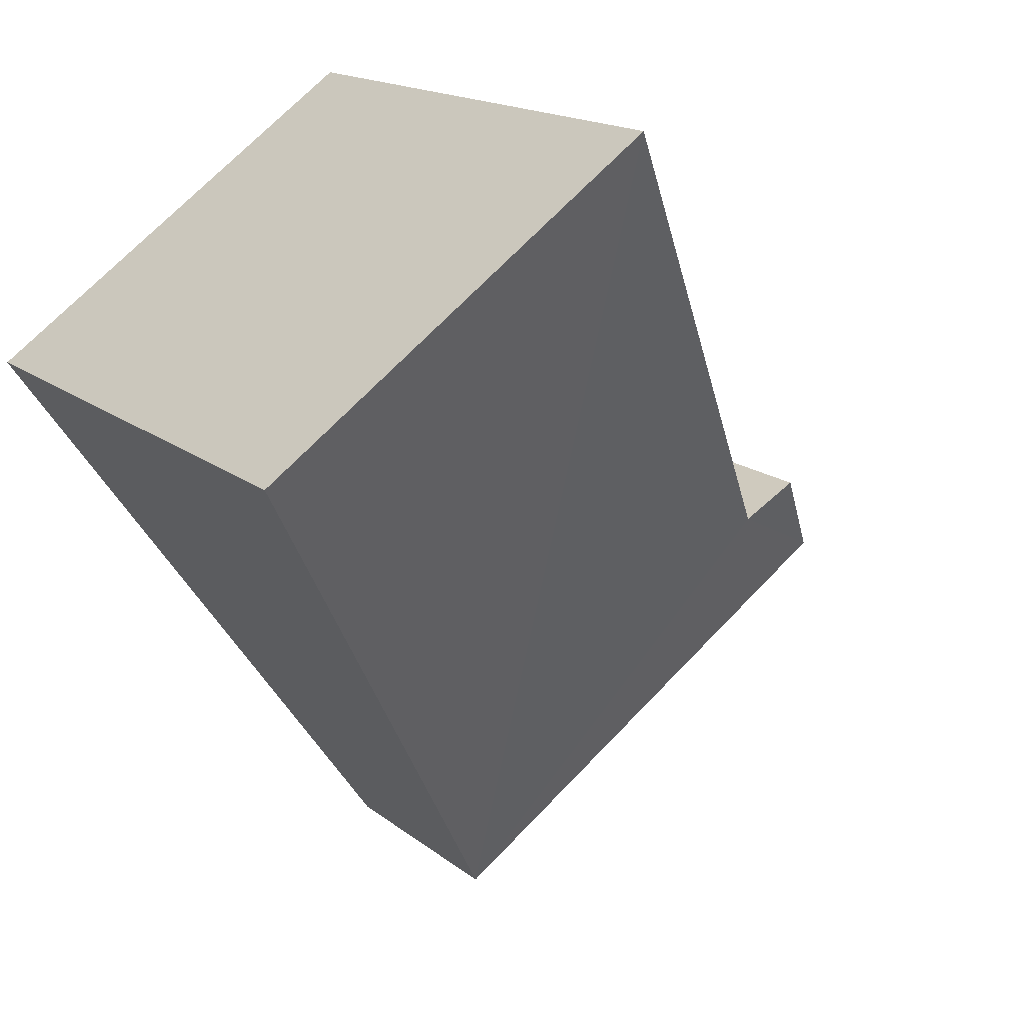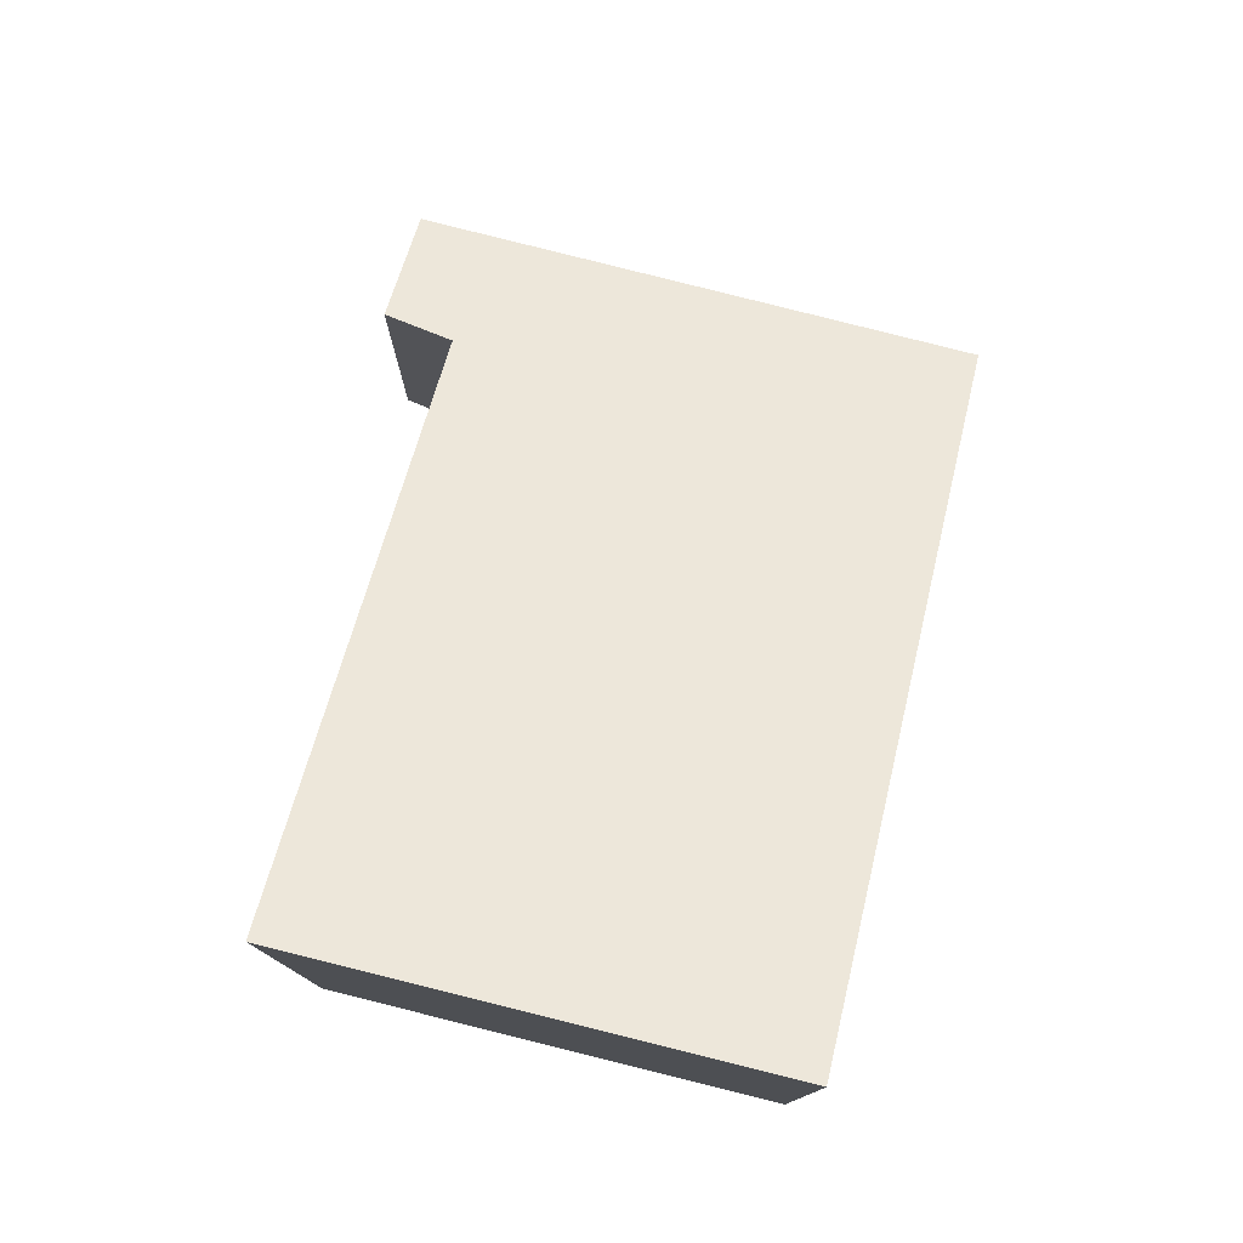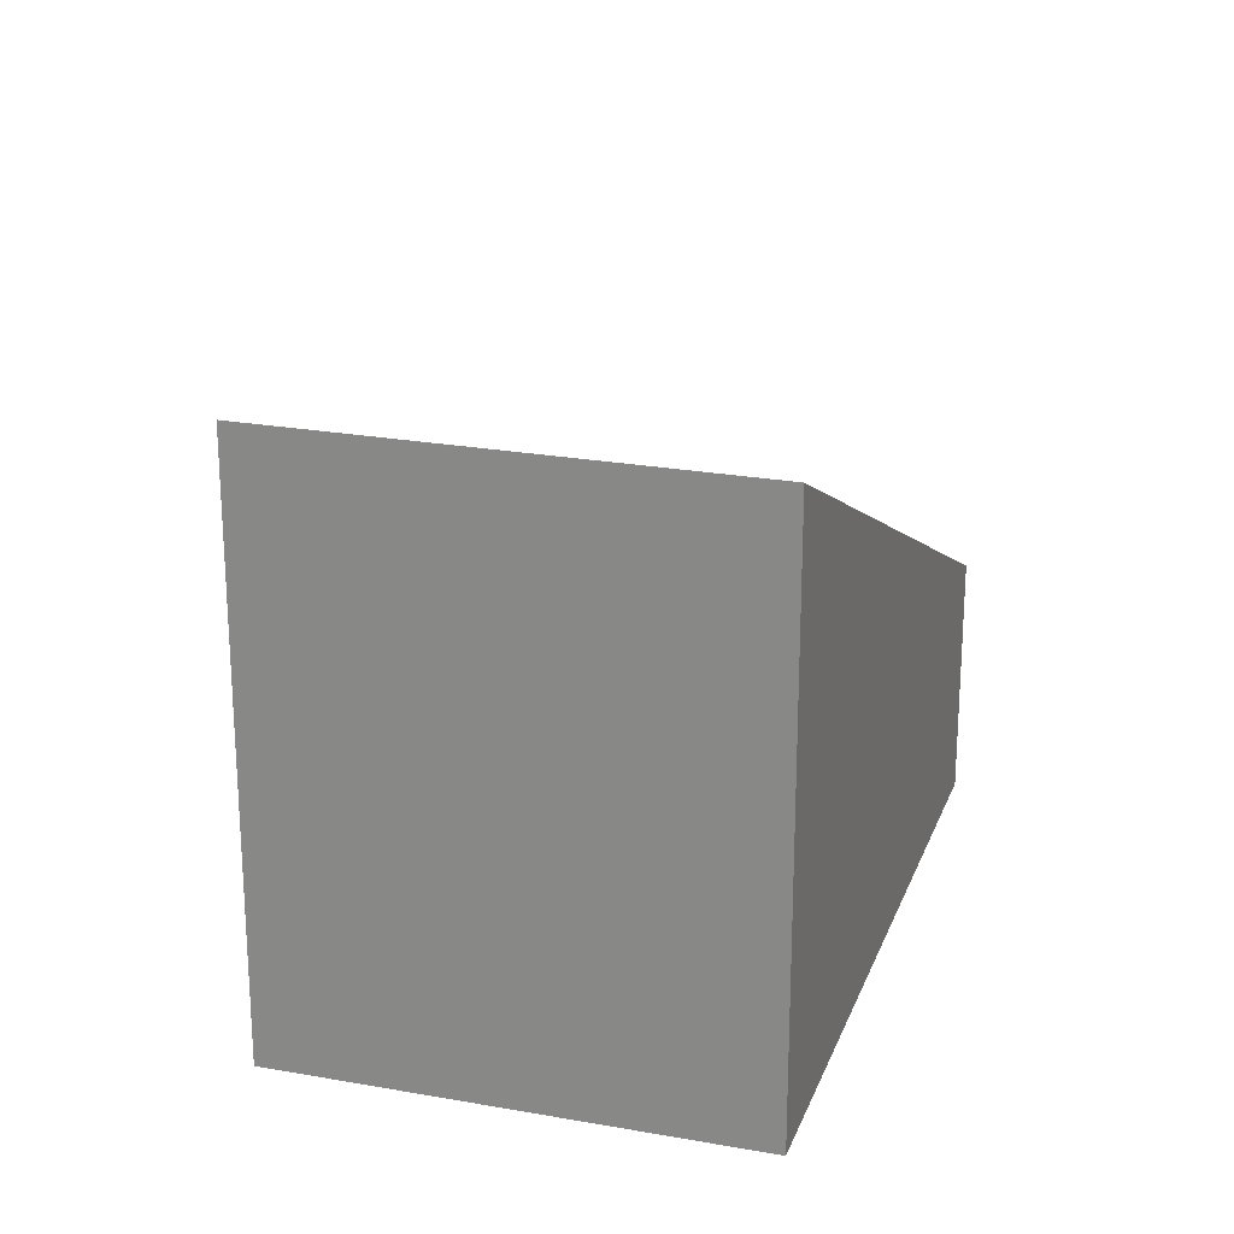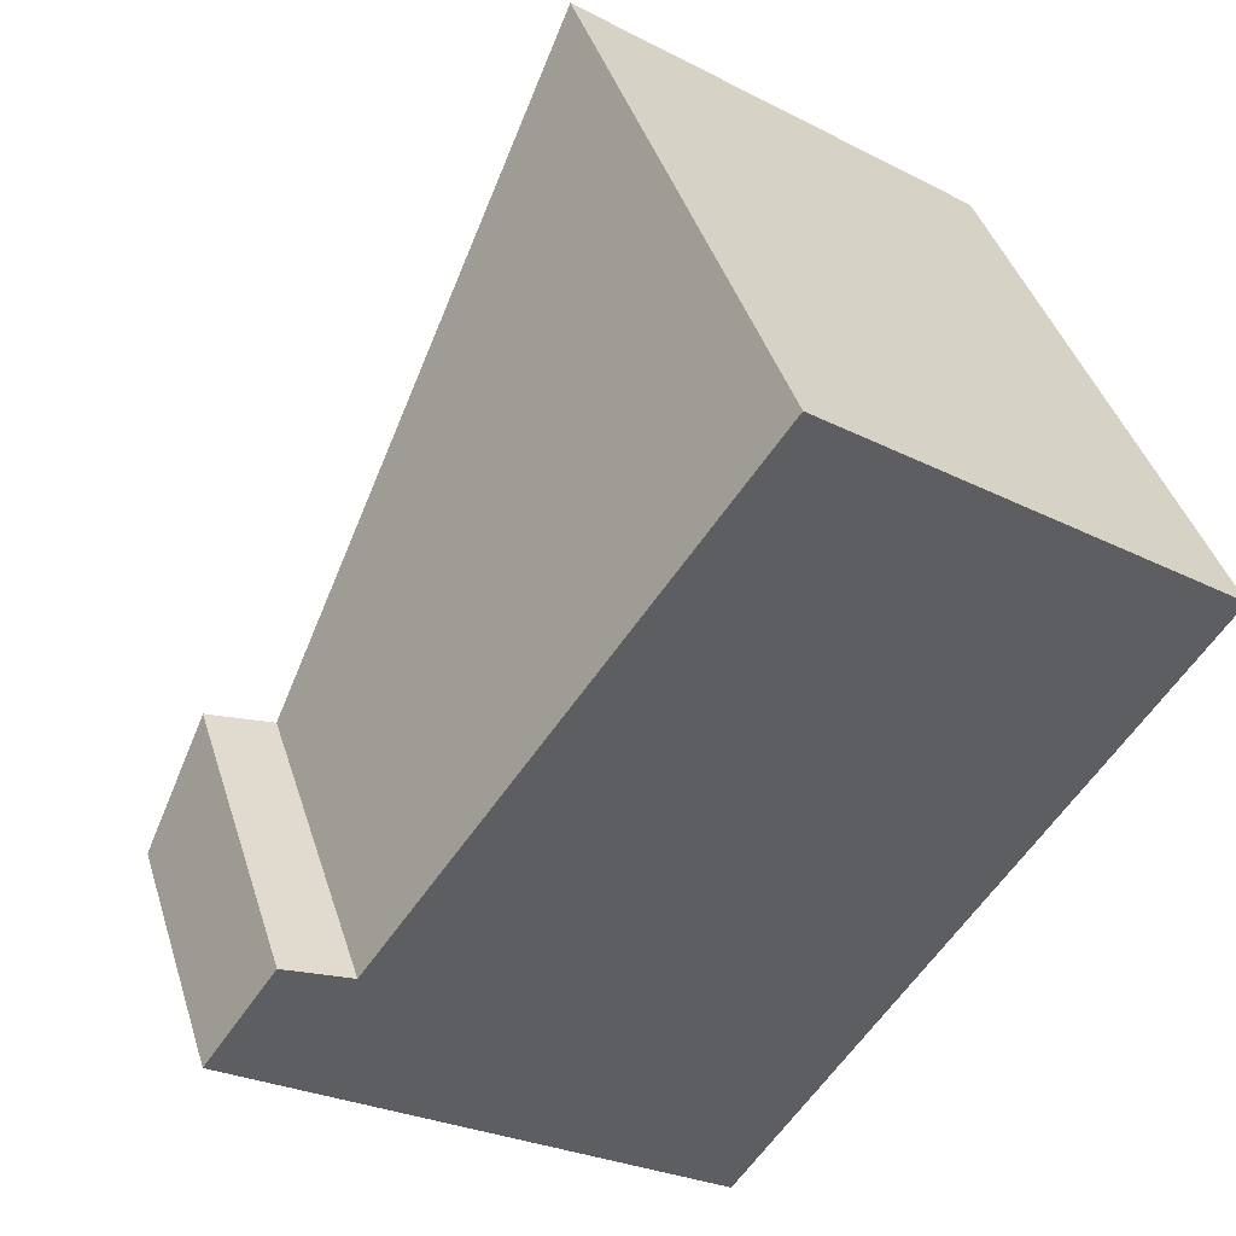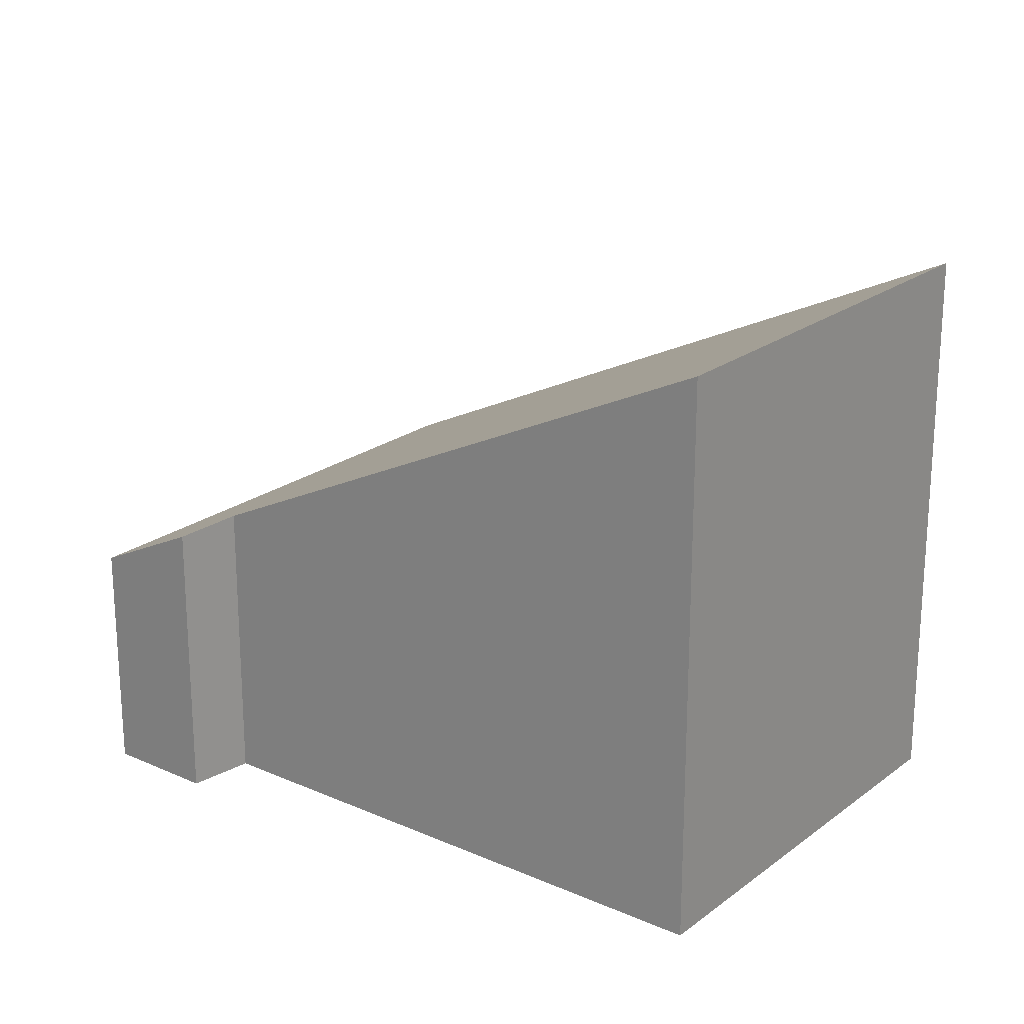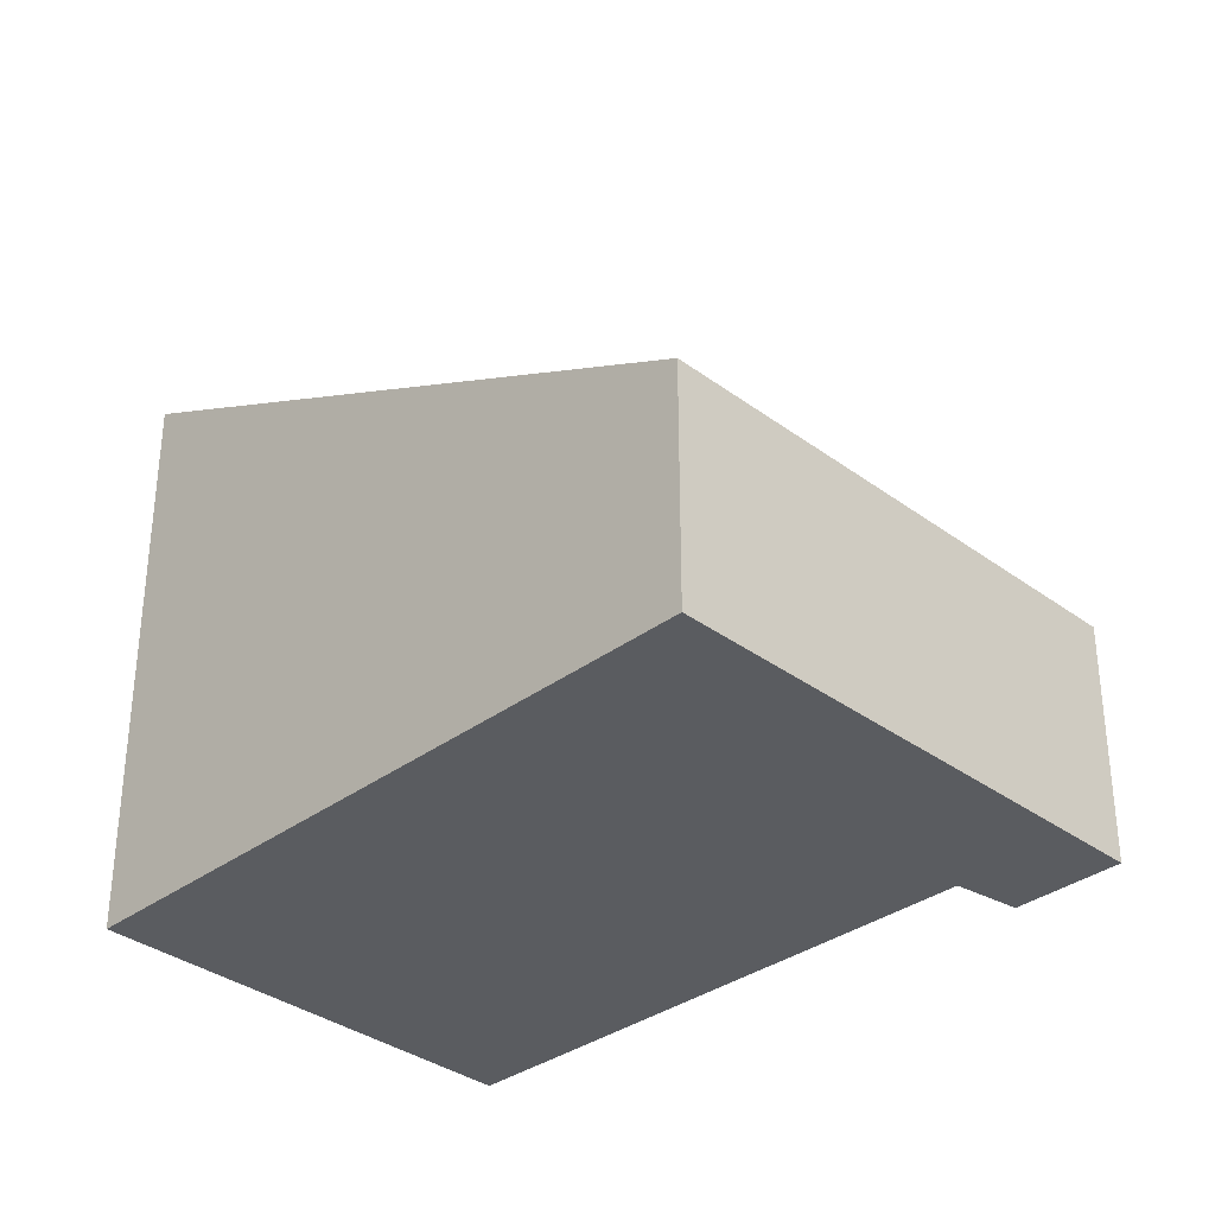
<metadata>
{"format":"obj","ext":"obj","renderer":"f3d","projection":"perspective","resolution":1024,"background":"white","views":[{"elev":15.9,"azim":147.8,"up":"+Z"},{"elev":79.1,"azim":49.6,"up":"+Y"},{"elev":23.0,"azim":52.6,"up":"+Y"},{"elev":41.4,"azim":-16.8,"up":"+Z"},{"elev":22.1,"azim":-16.6,"up":"+Y"},{"elev":-34.2,"azim":170.4,"up":"+Y"}]}
</metadata>
<code>
v  4.408 2.416 -3.12
v  4.711 5.81 5.374
v  8.496 5.795 2.657
v  1.269 3.008 0.621
v  0 2.416 1.479e-16
v  0.659 2.961 0.931
v  4.711 -3.291e-16 5.374
v  8.496 -1.627e-16 2.657
v  1.269 -3.803e-17 0.621
v  0.659 -5.701e-17 0.931
v  4.408 1.91e-16 -3.12
v  0 0 0
g defaultobject
f 1 2 3
f 2 1 4
f 4 1 5
f 4 5 6
f 7 3 2
f 3 7 8
f 6 9 4
f 9 6 10
f 8 1 3
f 1 8 11
f 11 5 1
f 5 11 12
f 5 10 6
f 10 5 12
f 4 7 2
f 7 4 9
f 7 11 8
f 11 7 9
f 11 9 10
f 11 10 12

</code>
